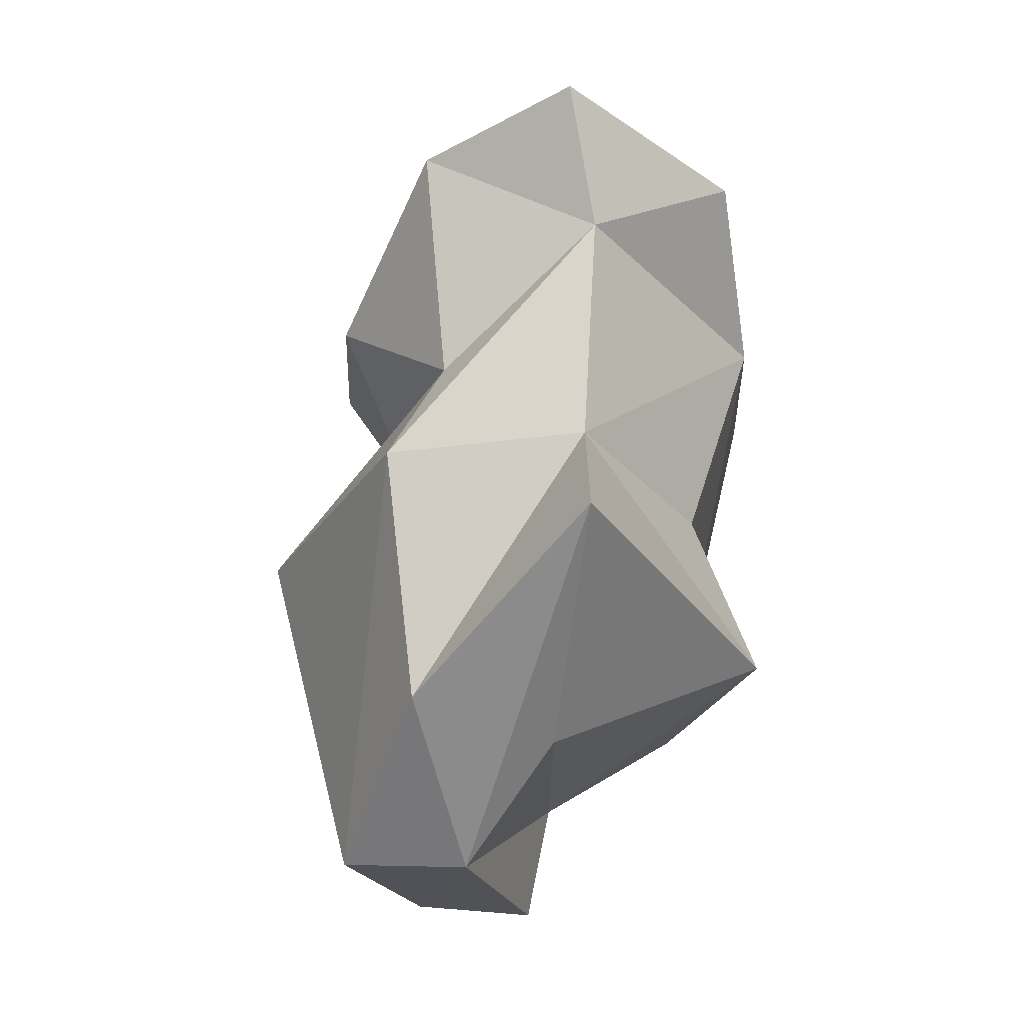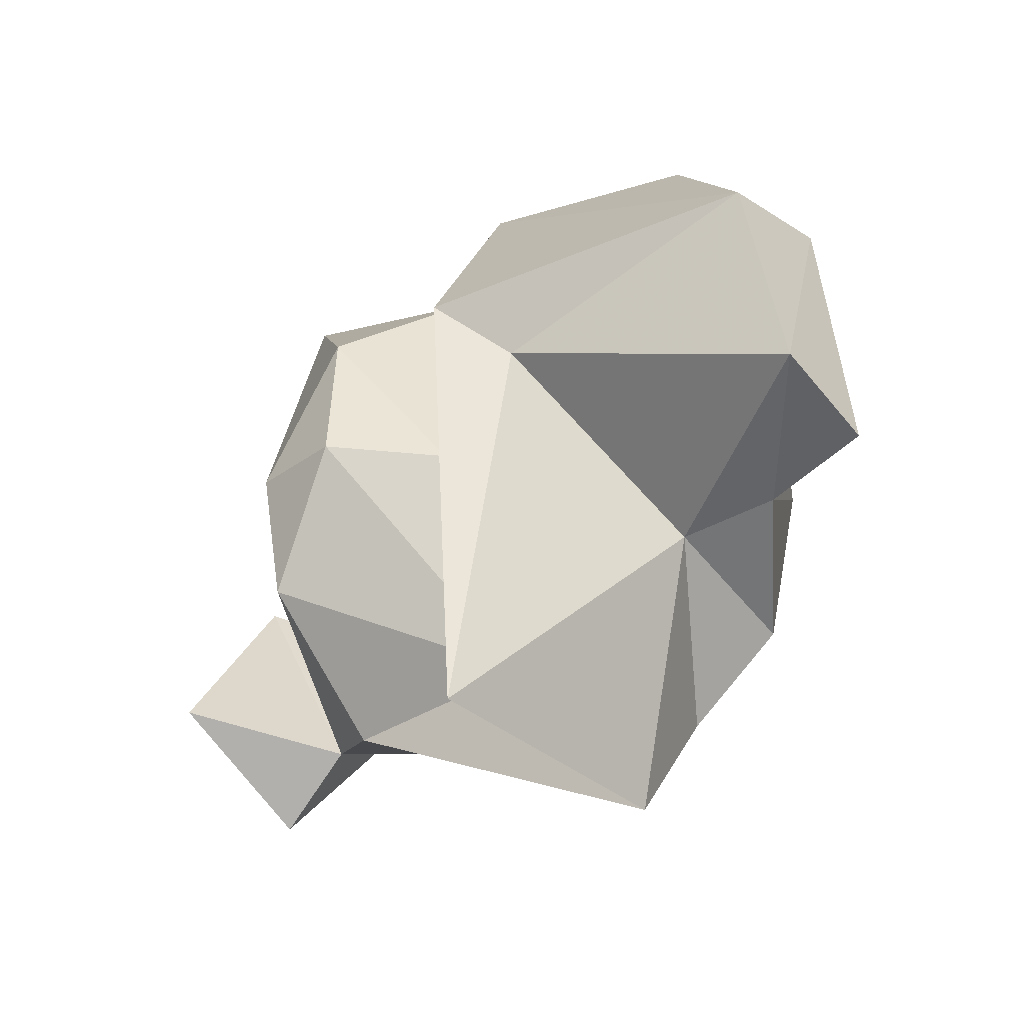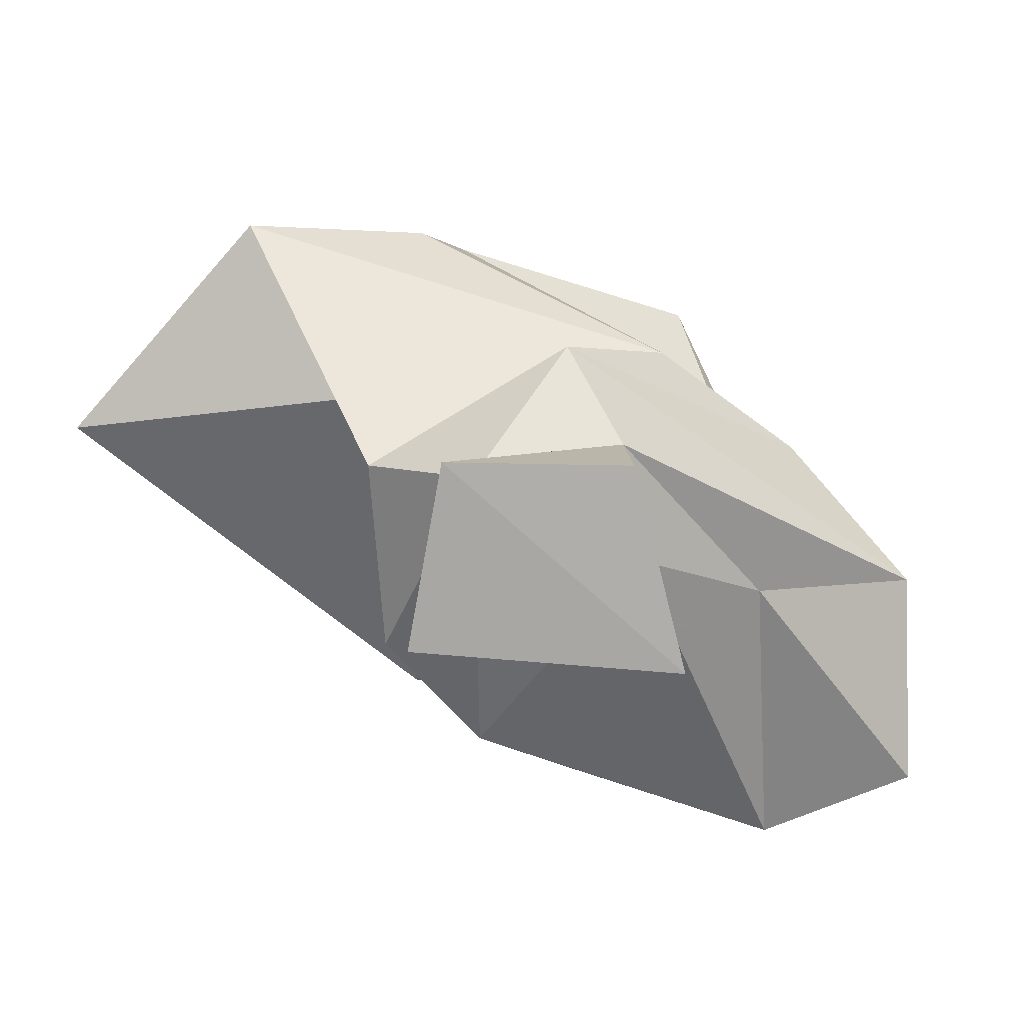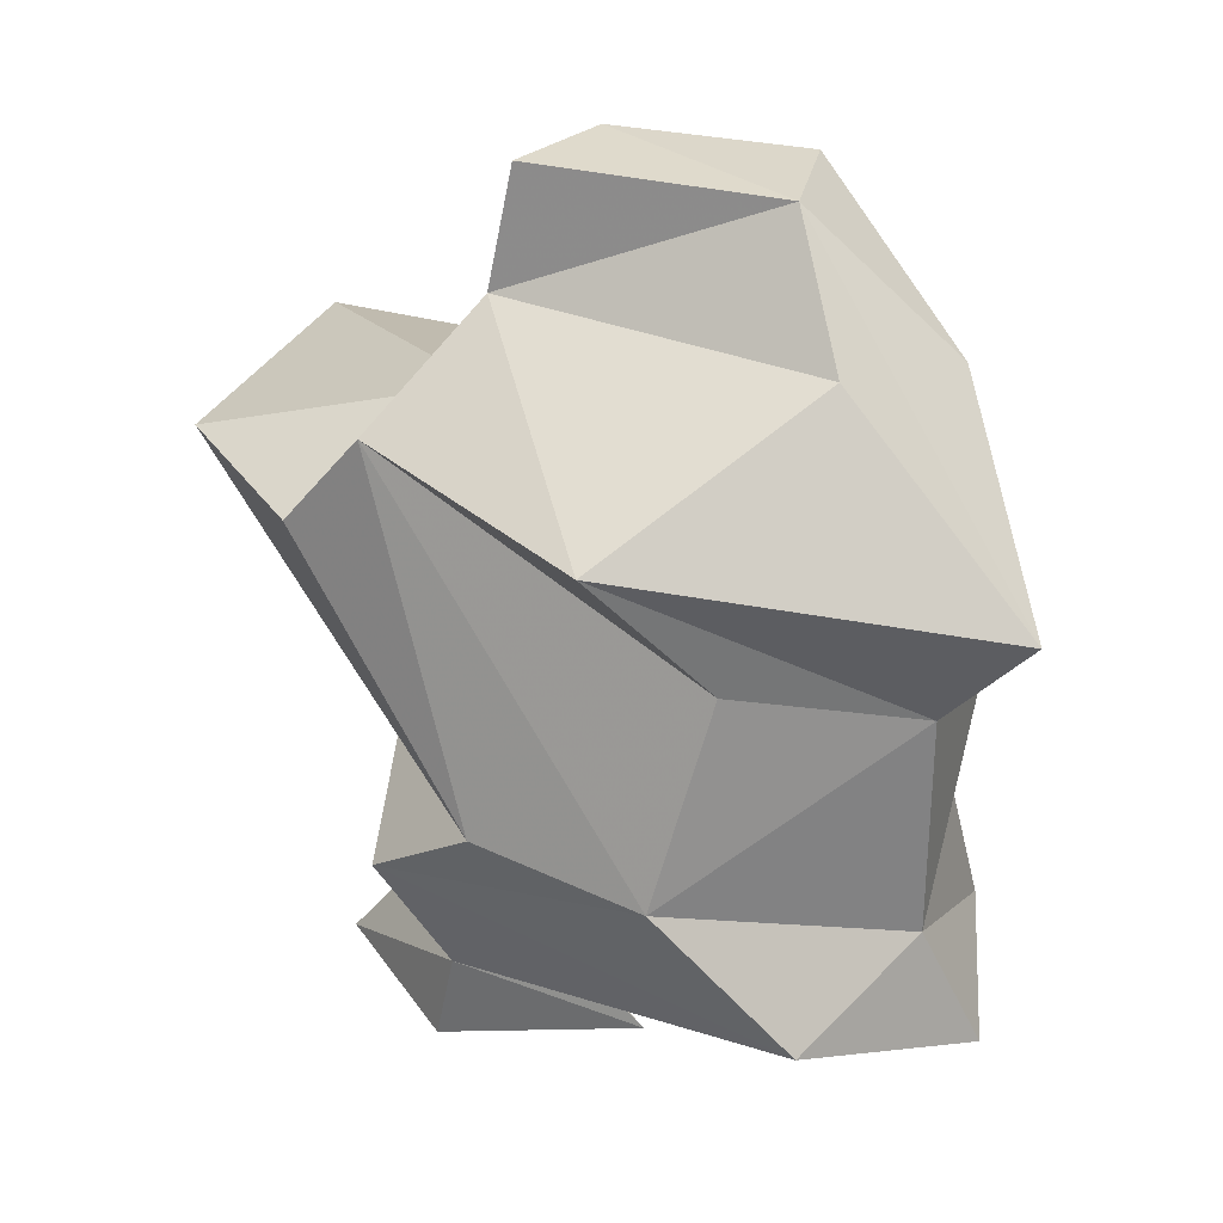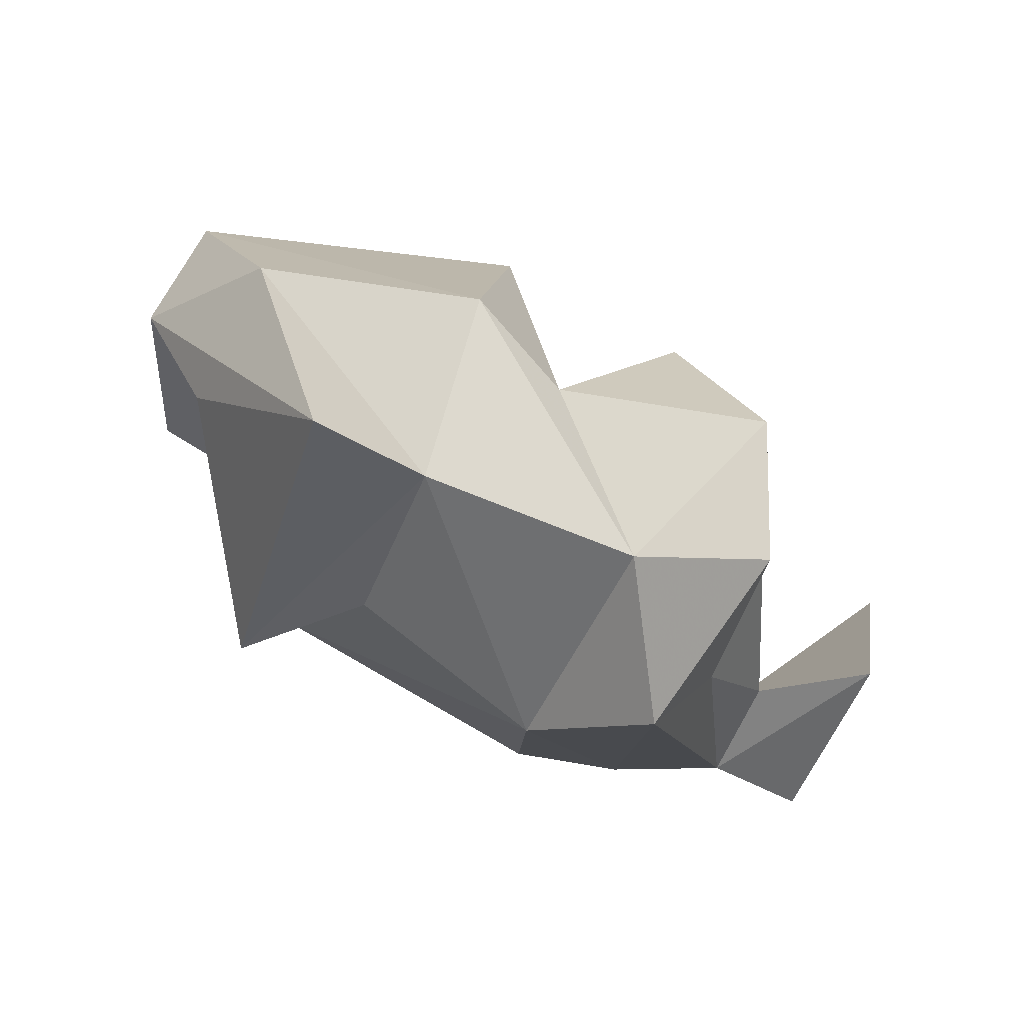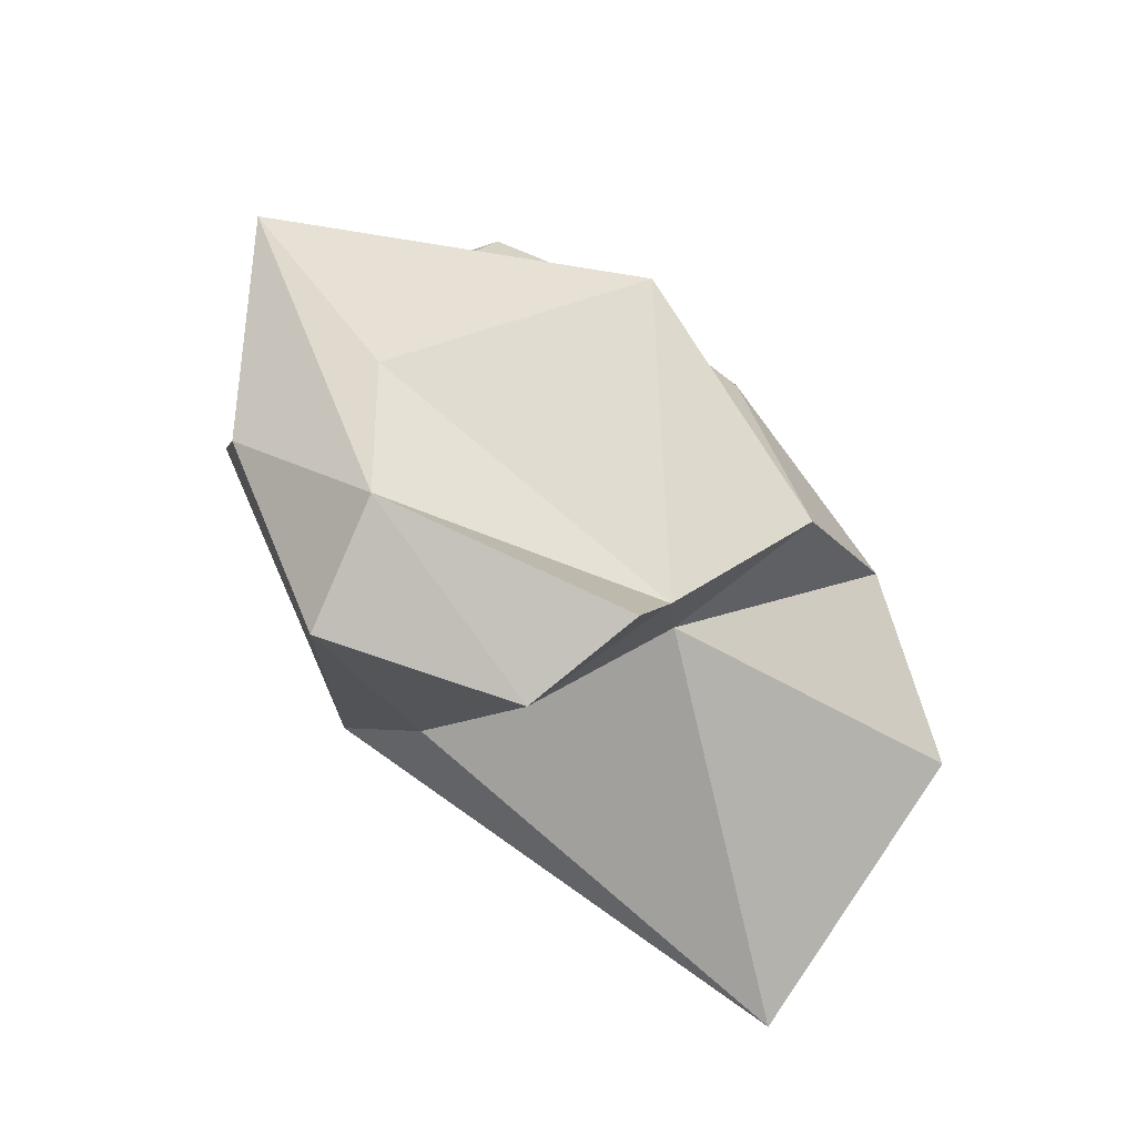
<metadata>
{"format":"obj","ext":"obj","renderer":"f3d","projection":"perspective","resolution":1024,"background":"white","views":[{"elev":66.6,"azim":-9.8,"up":"+Y"},{"elev":-42.4,"azim":-61.8,"up":"+Y"},{"elev":-62.1,"azim":53.7,"up":"+Z"},{"elev":43.8,"azim":117.9,"up":"+Z"},{"elev":76.8,"azim":100.0,"up":"+Y"},{"elev":79.0,"azim":-49.8,"up":"+Z"}]}
</metadata>
<code>
v 182.9 238.9 123.7
v 180.8 244.4 123.3
v 180 243.7 112.9
v 181.2 241.7 115
v 183.2 243 106.8
v 183.4 248.1 106.9
v 185 242.4 110.5
v 183.6 250.1 120.2
v 187.8 238 121
v 184 252 113.1
v 186.4 238.2 124.4
v 184.3 243.6 103.7
v 184.5 245.5 124.3
v 181.3 228.6 112.9
v 185.3 239.2 103.9
v 186.7 253.2 103.9
v 187.8 237.8 117.8
v 189.4 254.9 116.9
v 186.2 251.2 110.2
v 189.6 235.5 104.9
v 188.8 235.5 111.3
v 192.3 237.5 102.2
v 188.3 238.2 98.3
v 190.2 229.6 114.9
v 187.6 248.2 121.7
v 191.5 253.3 107.2
v 193.1 234.5 115.6
v 193 243.1 102.1
v 189.9 252.5 113.7
v 192.4 236.7 118.8
v 193.3 235.8 99.56
v 194.8 244.5 119.2
v 196.3 241.9 109.7
v 193.6 247.5 104
v 195.8 238.4 106.3
v 193.2 247.7 115.2
v 192.2 245.2 98.84
v 195.5 240.6 103
v 191.3 255.3 103.4
v 196 251.7 105.7
v 196.2 247.3 109.5
v 196.1 240.4 100.2
g foo
f 1 13 2
f 11 13 1
f 8 13 18
f 18 13 25
f 9 25 13
f 13 8 2
f 13 11 9
f 1 17 9
f 9 11 1
f 32 18 25
f 32 25 9
f 30 32 9
f 17 30 9
f 2 4 1
f 4 17 1
f 36 29 32
f 29 18 32
f 18 29 8
f 29 10 8
f 36 32 30
f 8 10 2
f 10 3 2
f 27 33 30
f 3 4 2
f 27 30 17
f 24 27 17
f 14 17 4
f 24 17 14
f 14 4 3
f 41 29 36
f 29 26 10
f 26 19 10
f 30 41 36
f 33 41 30
f 19 3 10
f 3 19 7
f 24 33 27
f 21 3 7
f 14 21 24
f 3 21 14
f 29 41 26
f 6 19 16
f 19 6 7
f 20 33 24
f 20 35 33
f 6 5 7
f 5 21 7
f 20 24 21
f 15 21 5
f 20 21 15
f 39 26 40
f 16 26 39
f 40 26 41
f 16 19 26
f 41 33 35
f 41 35 40
f 12 6 16
f 5 6 12
f 12 15 5
f 34 39 40
f 16 39 34
f 38 34 40
f 35 38 40
f 28 16 34
f 28 34 38
f 12 16 28
f 22 12 28
f 22 35 20
f 22 38 35
f 15 12 22
f 20 15 22
f 28 38 37
f 37 38 42
f 22 28 37
f 22 31 38
f 31 42 38
f 22 37 23
f 31 22 23
f 31 37 42
f 31 23 37
g

</code>
